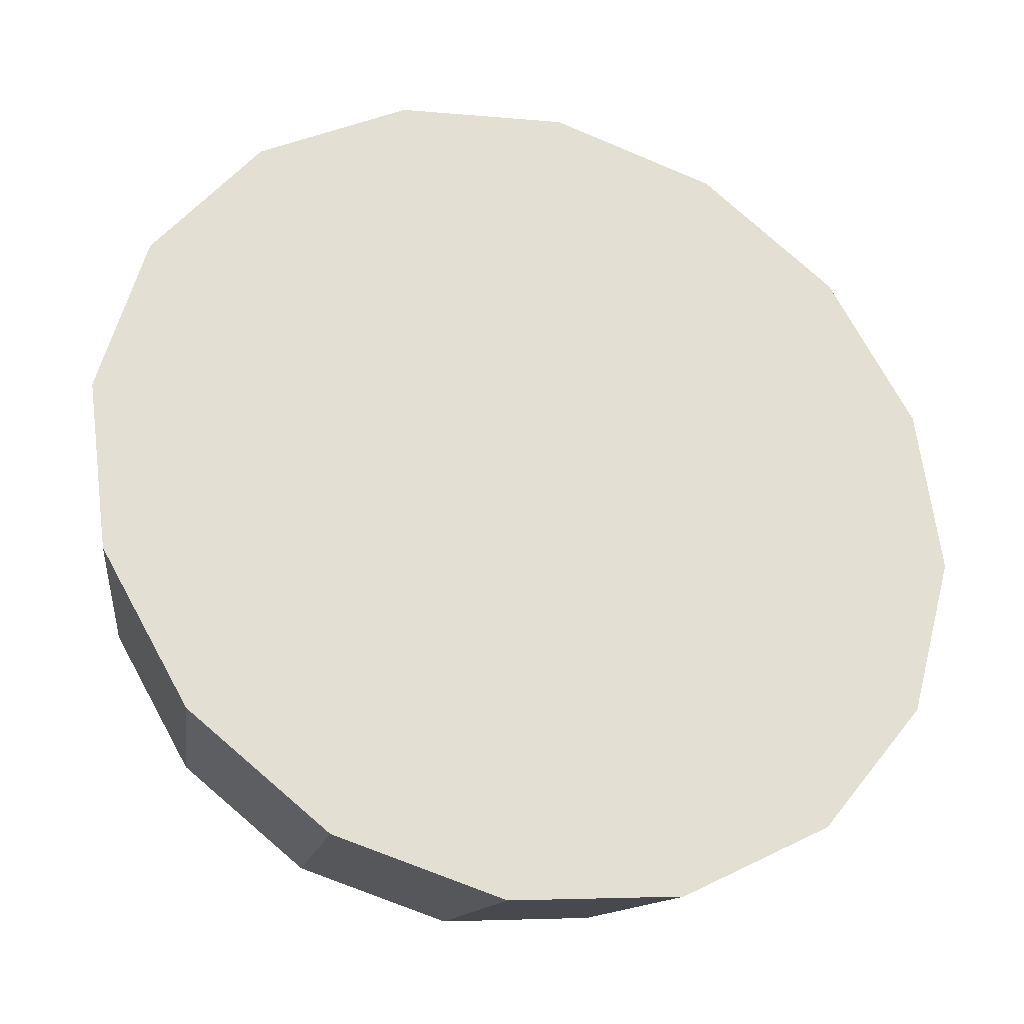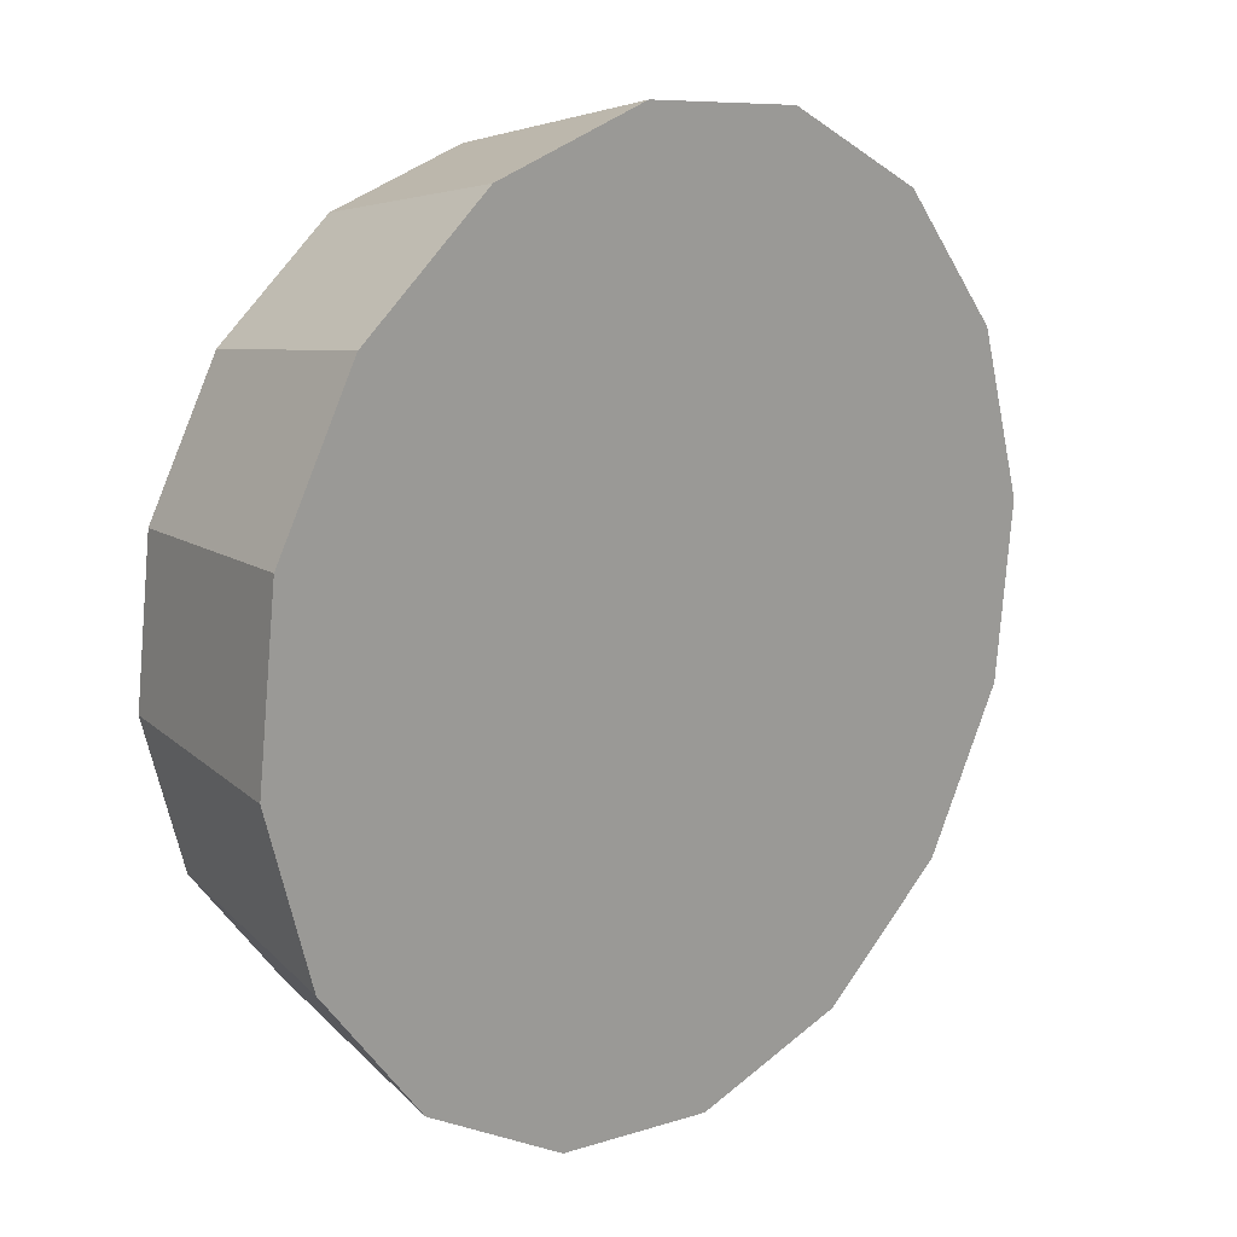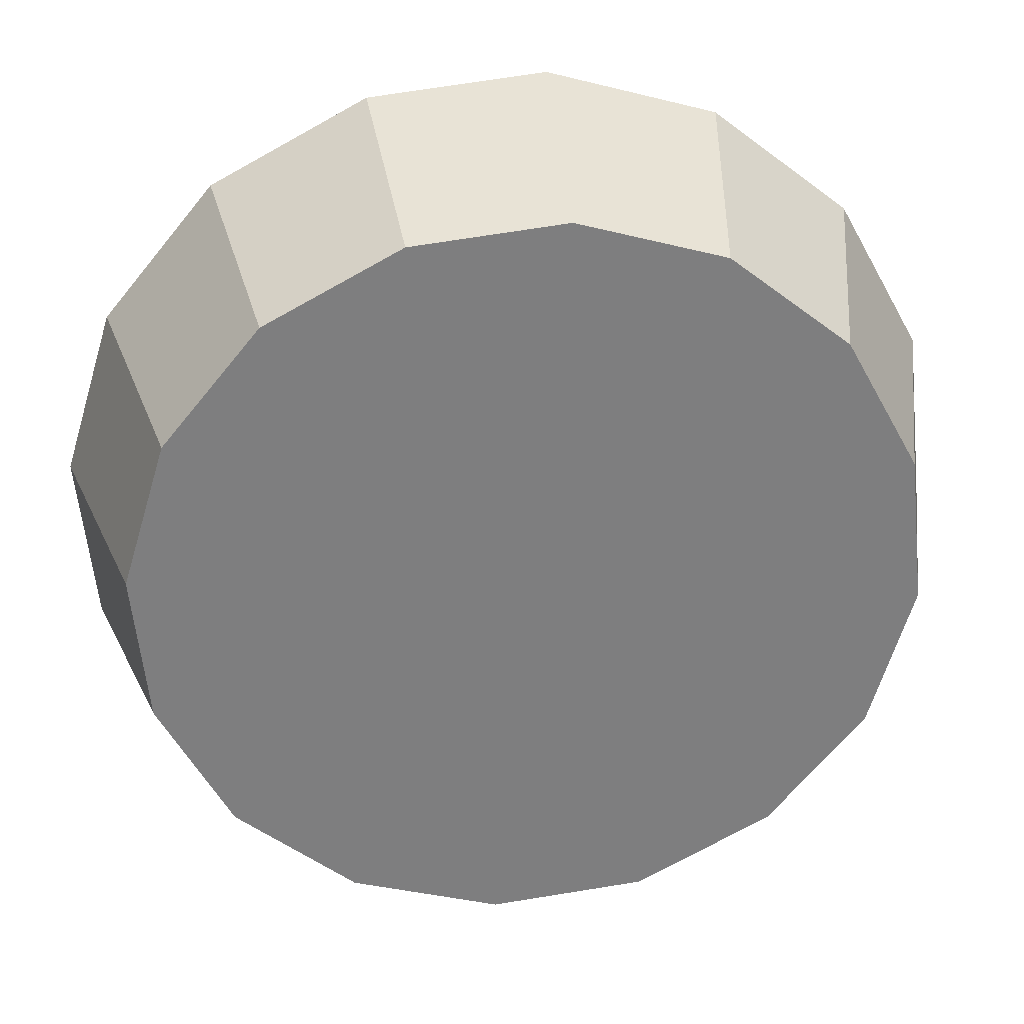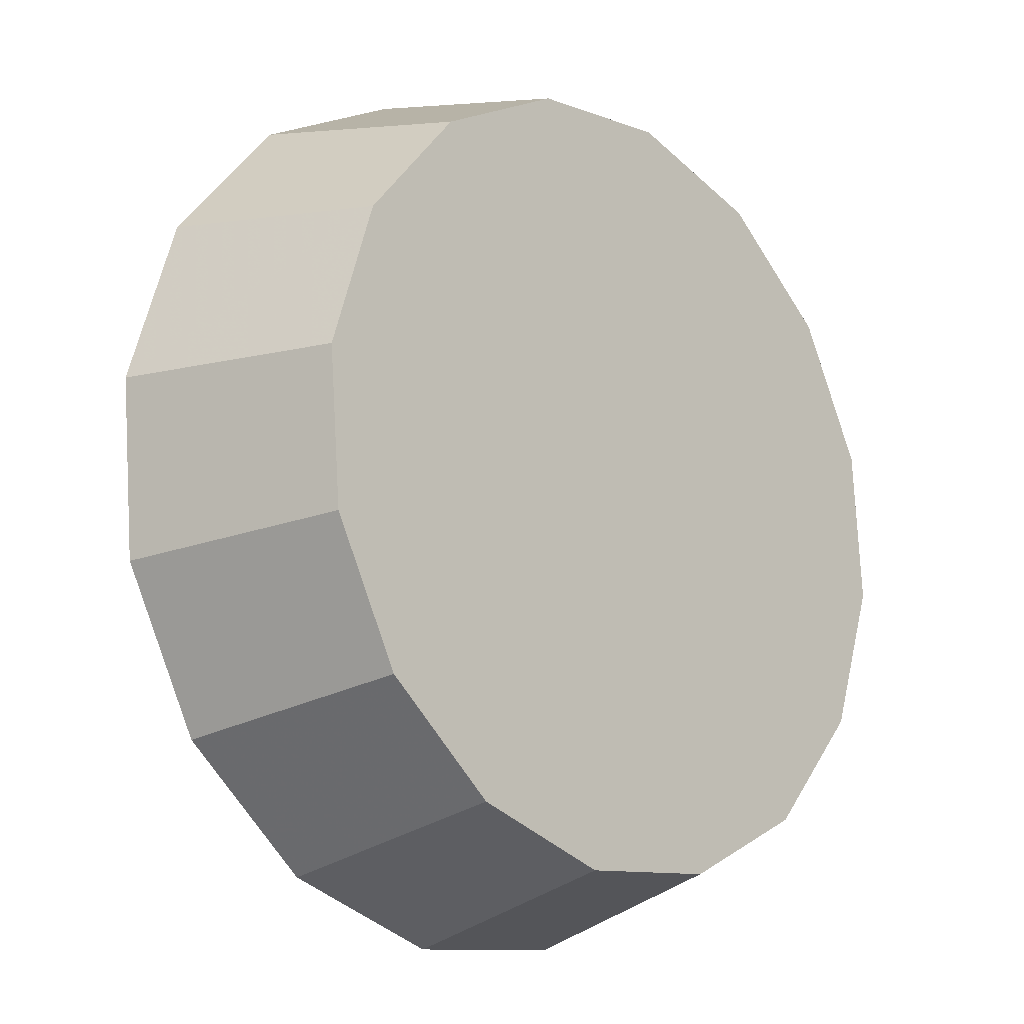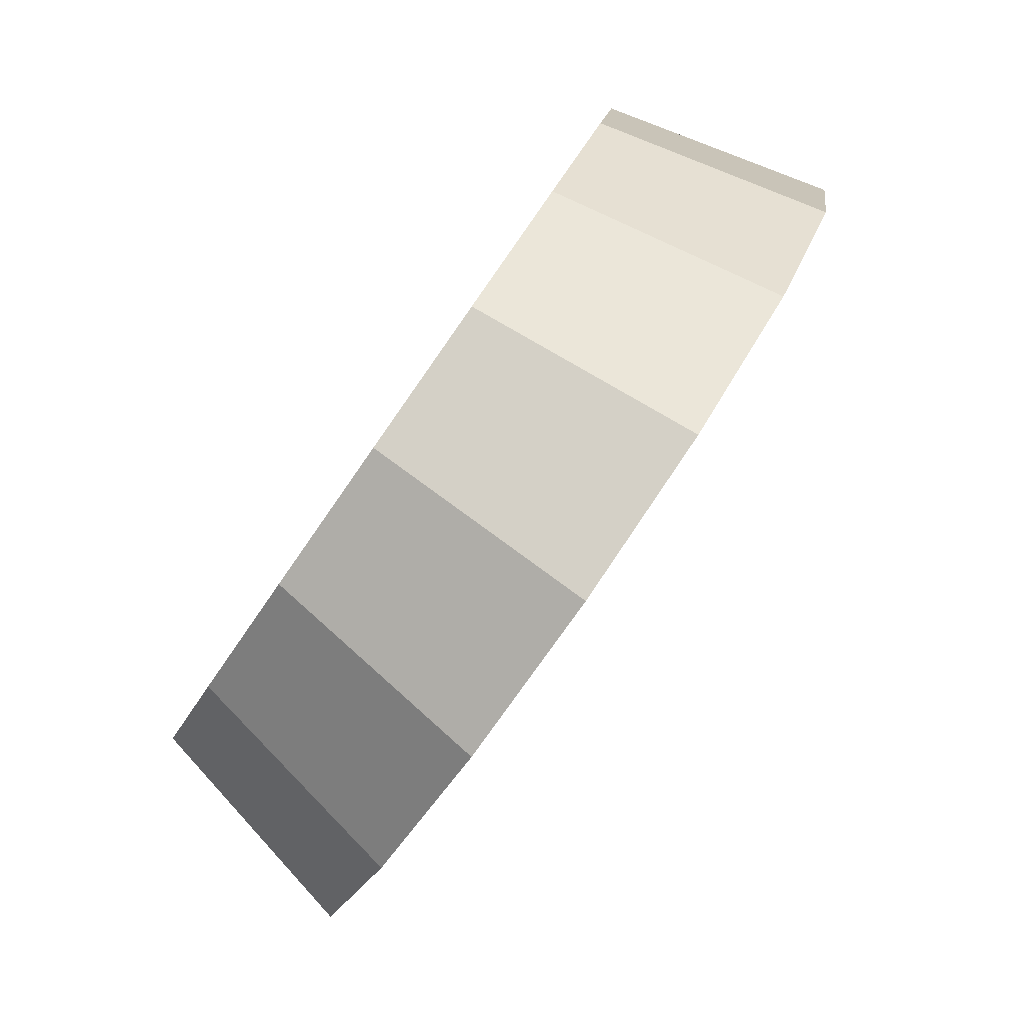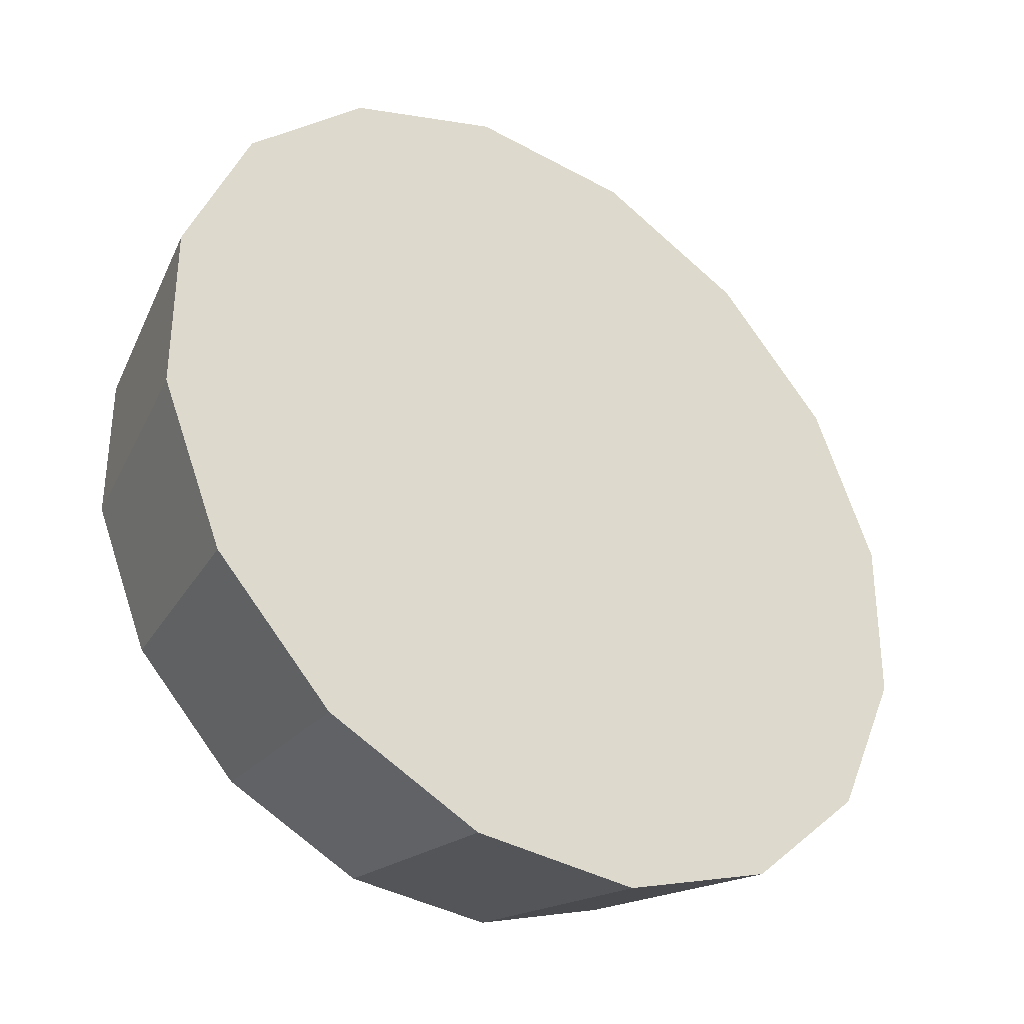
<metadata>
{"format":"obj","ext":"obj","renderer":"f3d","projection":"perspective","resolution":1024,"background":"white","views":[{"elev":-64.6,"azim":-64.2,"up":"+Y"},{"elev":75.4,"azim":-107.8,"up":"+Z"},{"elev":-6.7,"azim":126.2,"up":"+Z"},{"elev":-76.4,"azim":70.5,"up":"+Z"},{"elev":16.0,"azim":-125.4,"up":"+Y"},{"elev":12.1,"azim":-92.6,"up":"+Z"}]}
</metadata>
<code>
v 1.138 2.91 1.887
v 1.122 2.947 1.906
v 1.094 2.982 1.913
v 1.059 3.01 1.906
v 1.022 3.025 1.887
v 0.9886 3.027 1.857
v 0.9634 3.014 1.822
v 0.9507 2.989 1.787
v 0.9524 2.956 1.757
v 0.9681 2.918 1.737
v 0.9955 2.884 1.73
v 1.03 2.856 1.737
v 1.068 2.84 1.757
v 1.101 2.839 1.787
v 1.126 2.851 1.822
v 1.139 2.877 1.857
v 1.045 2.933 1.822
v 1.045 2.933 1.822
v 1.045 2.933 1.822
v 1.045 2.933 1.822
v 1.045 2.933 1.822
v 1.045 2.933 1.822
v 1.045 2.933 1.822
v 1.045 2.933 1.822
v 1.045 2.933 1.822
v 1.045 2.933 1.822
v 1.045 2.933 1.822
v 1.045 2.933 1.822
v 1.045 2.933 1.822
v 1.045 2.933 1.822
v 1.045 2.933 1.822
v 1.045 2.933 1.822
v 1.114 2.87 1.936
v 1.096 2.912 1.959
v 1.064 2.952 1.967
v 1.024 2.984 1.959
v 0.9819 3.002 1.936
v 0.9433 3.004 1.902
v 0.9145 2.989 1.862
v 0.9 2.96 1.822
v 0.9019 2.922 1.788
v 0.9199 2.879 1.765
v 0.9513 2.839 1.757
v 0.9913 2.808 1.765
v 1.034 2.79 1.787
v 1.072 2.788 1.822
v 1.101 2.802 1.862
v 1.116 2.831 1.902
v 1.008 2.896 1.862
v 1.008 2.896 1.862
v 1.008 2.896 1.862
v 1.008 2.896 1.862
v 1.008 2.896 1.862
v 1.008 2.896 1.862
v 1.008 2.896 1.862
v 1.008 2.896 1.862
v 1.008 2.896 1.862
v 1.008 2.896 1.862
v 1.008 2.896 1.862
v 1.008 2.896 1.862
v 1.008 2.896 1.862
v 1.008 2.896 1.862
v 1.008 2.896 1.862
v 1.008 2.896 1.862
f 33 34 49
f 49 34 50
f 34 35 50
f 50 35 51
f 35 36 51
f 51 36 52
f 36 37 52
f 52 37 53
f 37 38 53
f 53 38 54
f 38 39 54
f 54 39 55
f 39 40 55
f 55 40 56
f 40 41 56
f 56 41 57
f 41 42 57
f 57 42 58
f 42 43 58
f 58 43 59
f 43 44 59
f 59 44 60
f 44 45 60
f 60 45 61
f 45 46 61
f 61 46 62
f 46 47 62
f 62 47 63
f 47 48 63
f 63 48 64
f 48 33 64
f 64 33 49
f 2 1 17
f 2 17 18
f 3 2 18
f 3 18 19
f 4 3 19
f 4 19 20
f 5 4 20
f 5 20 21
f 6 5 21
f 6 21 22
f 7 6 22
f 7 22 23
f 8 7 23
f 8 23 24
f 9 8 24
f 9 24 25
f 10 9 25
f 10 25 26
f 11 10 26
f 11 26 27
f 12 11 27
f 12 27 28
f 13 12 28
f 13 28 29
f 14 13 29
f 14 29 30
f 15 14 30
f 15 30 31
f 16 15 31
f 16 31 32
f 1 16 32
f 1 32 17
f 49 50 17
f 17 50 18
f 50 51 18
f 18 51 19
f 51 52 19
f 19 52 20
f 52 53 20
f 20 53 21
f 53 54 21
f 21 54 22
f 54 55 22
f 22 55 23
f 55 56 23
f 23 56 24
f 56 57 24
f 24 57 25
f 57 58 25
f 25 58 26
f 58 59 26
f 26 59 27
f 59 60 27
f 27 60 28
f 60 61 28
f 28 61 29
f 61 62 29
f 29 62 30
f 62 63 30
f 30 63 31
f 63 64 31
f 31 64 32
f 64 49 32
f 32 49 17
f 1 2 33
f 33 2 34
f 2 3 34
f 34 3 35
f 3 4 35
f 35 4 36
f 4 5 36
f 36 5 37
f 5 6 37
f 37 6 38
f 6 7 38
f 38 7 39
f 7 8 39
f 39 8 40
f 8 9 40
f 40 9 41
f 9 10 41
f 41 10 42
f 10 11 42
f 42 11 43
f 11 12 43
f 43 12 44
f 12 13 44
f 44 13 45
f 13 14 45
f 45 14 46
f 14 15 46
f 46 15 47
f 15 16 47
f 47 16 48
f 16 1 48
f 48 1 33

</code>
